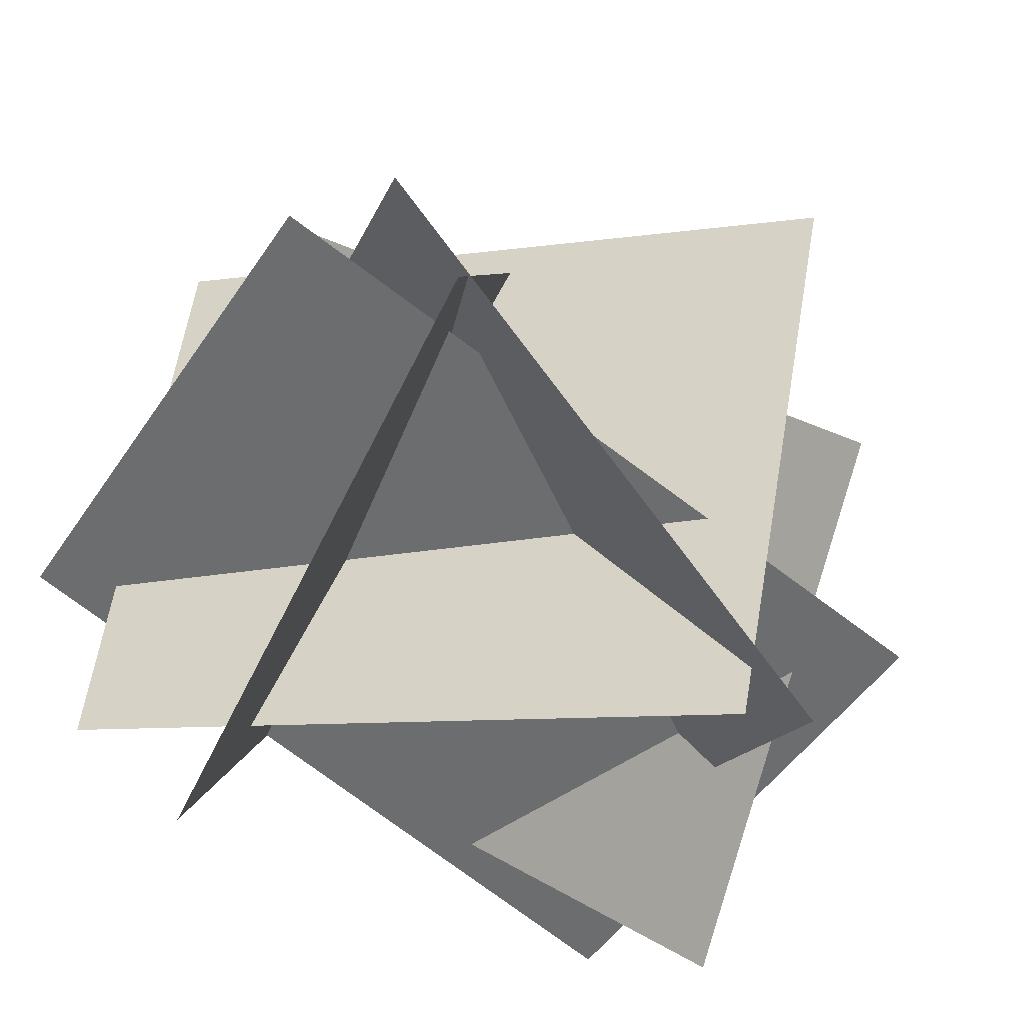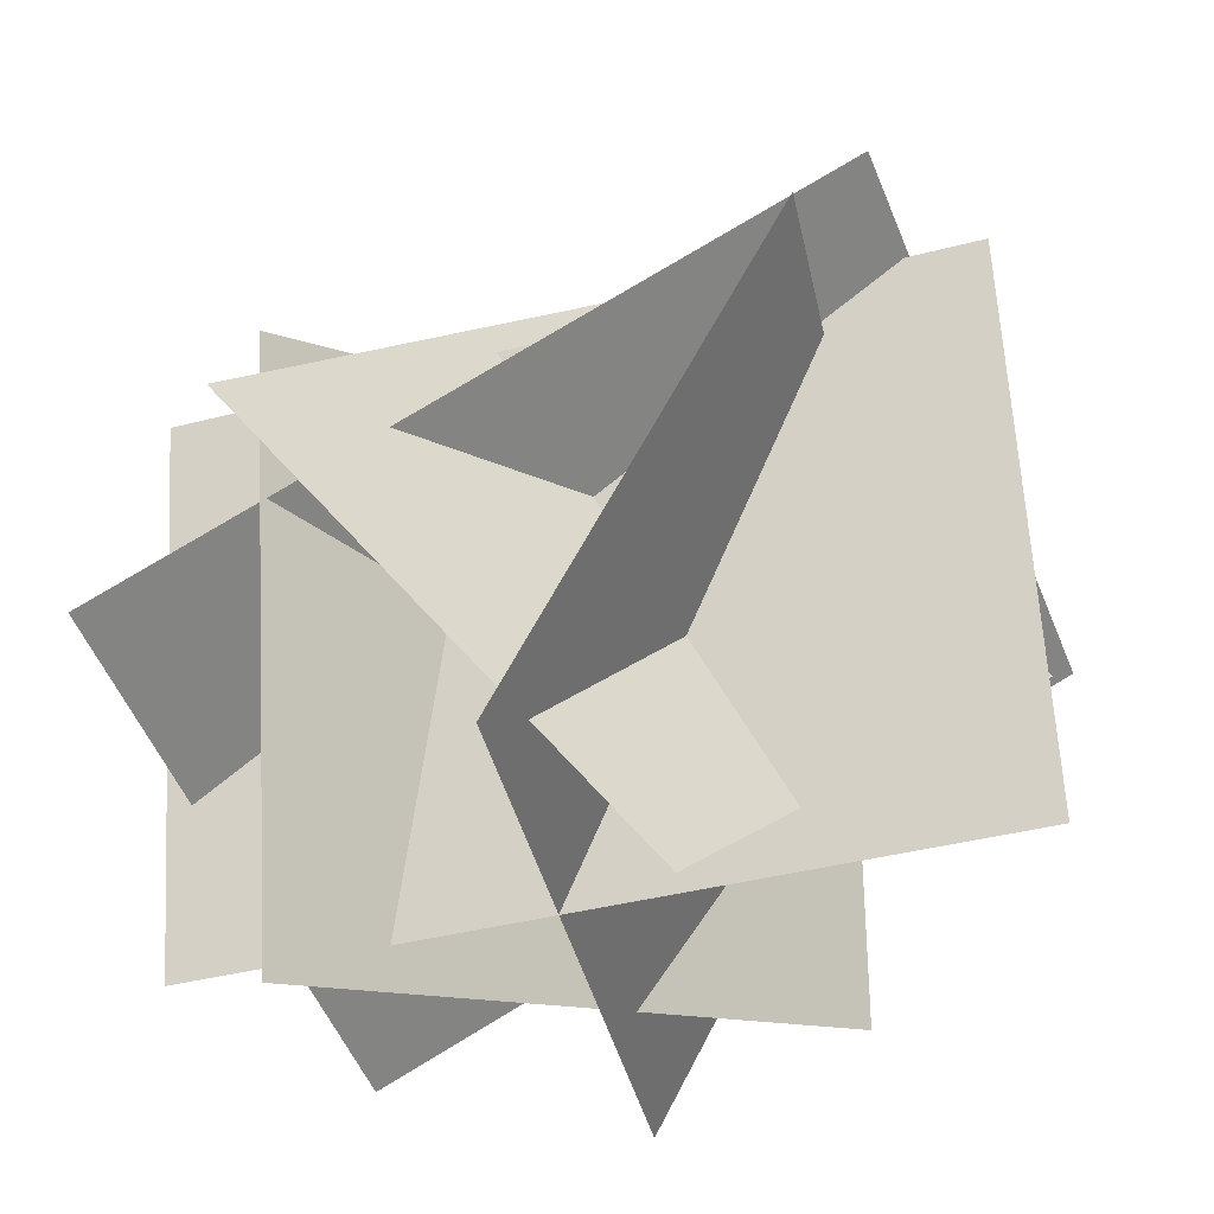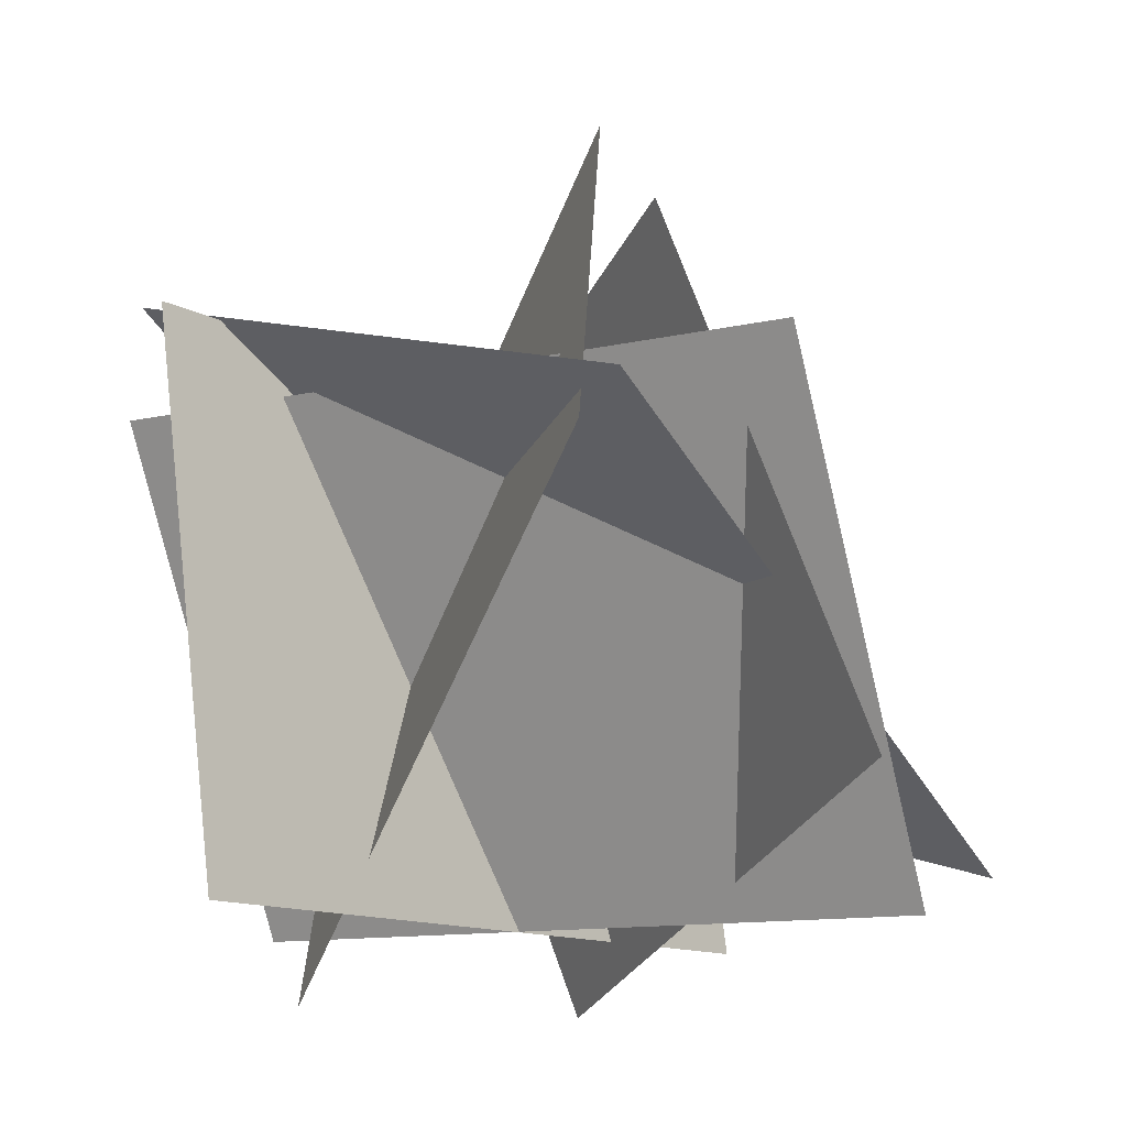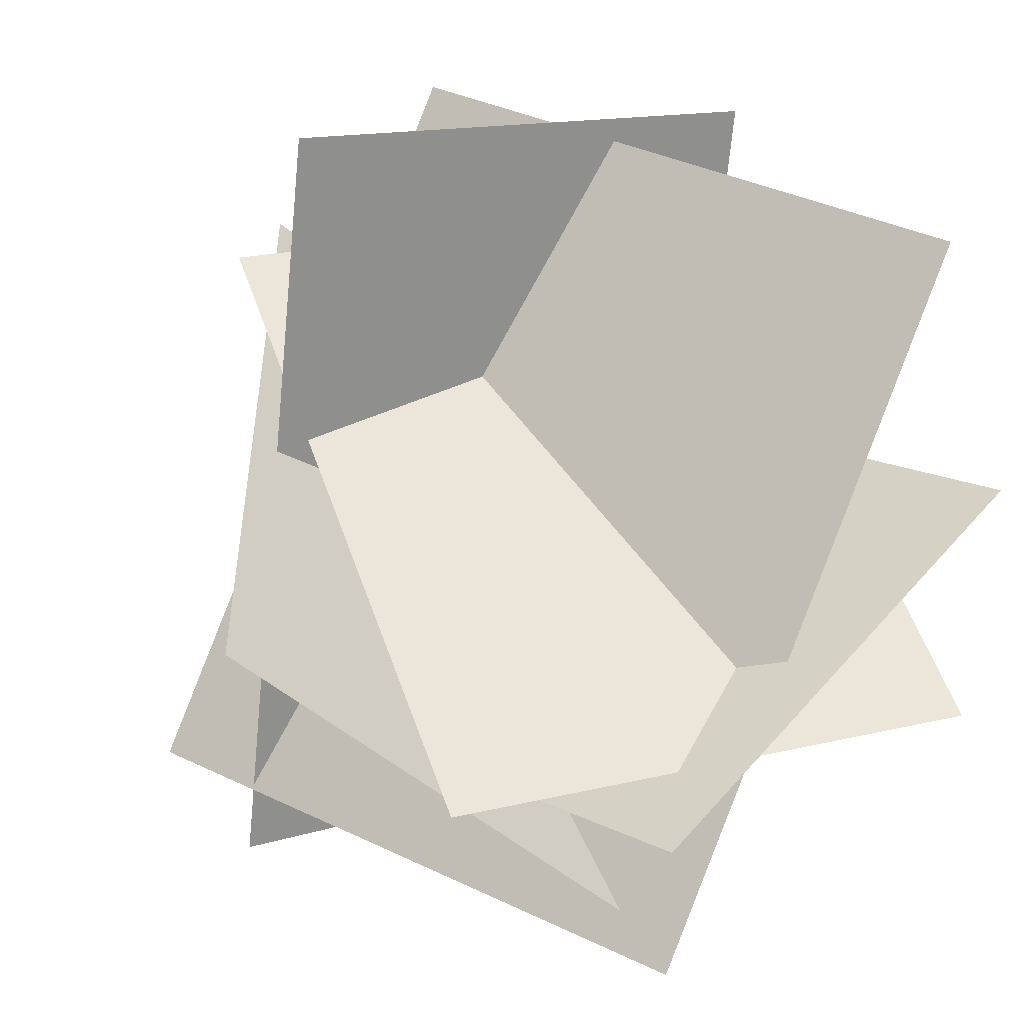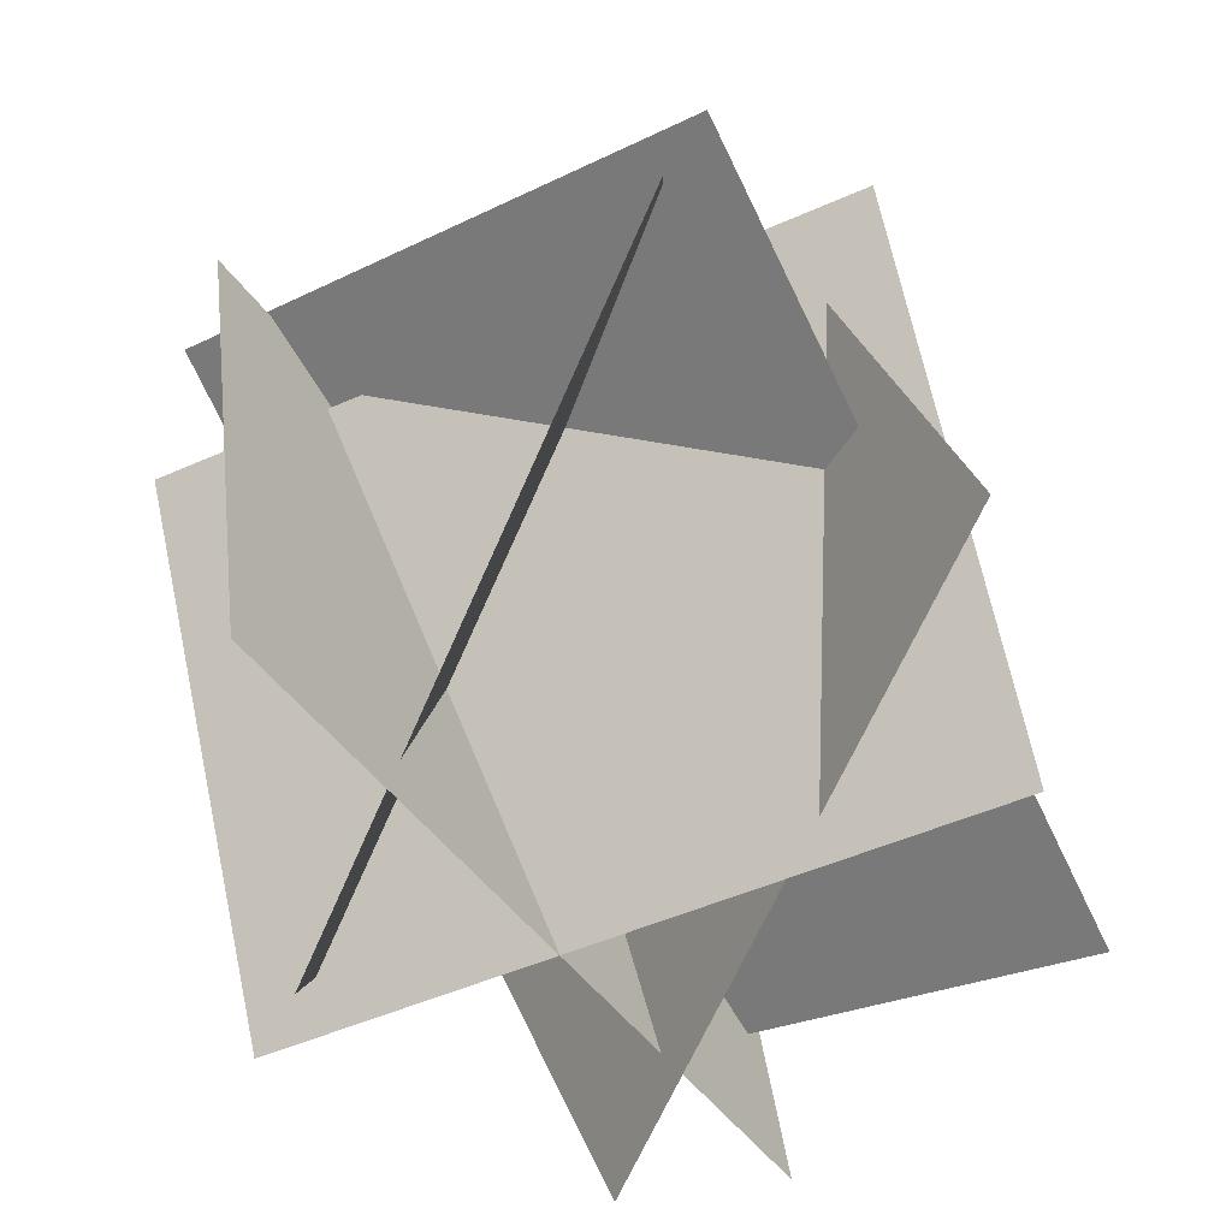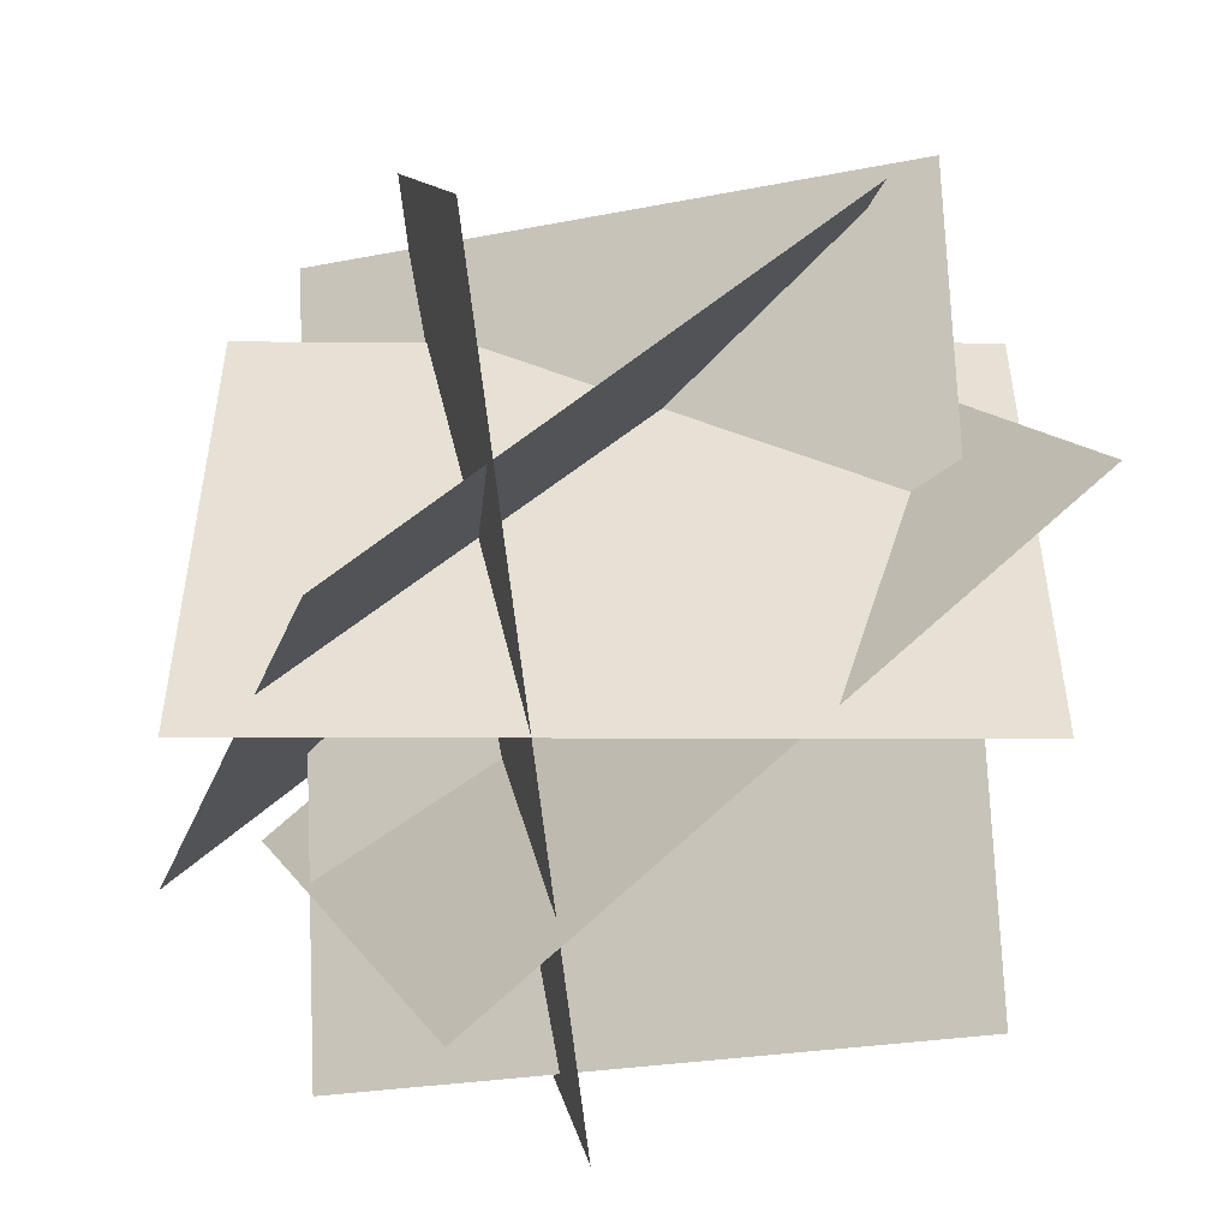
<metadata>
{"format":"obj","ext":"obj","renderer":"f3d","projection":"perspective","resolution":1024,"background":"white","views":[{"elev":-79.6,"azim":143.9,"up":"+Z"},{"elev":-35.6,"azim":101.4,"up":"+Y"},{"elev":-11.4,"azim":-149.9,"up":"+Y"},{"elev":16.1,"azim":-133.9,"up":"+Z"},{"elev":-47.5,"azim":-153.1,"up":"+Y"},{"elev":-78.6,"azim":179.9,"up":"+Y"}]}
</metadata>
<code>
o plane
v 1.284 0.9659 -0.003689
v 1.284 -0.143 0.5736
v -0.3336 0.9659 -0.003689
v -0.3336 -0.143 0.5736
f 4 2 1 3
f 2 4 3 1
o plane
v -0.4454 0.1207 0.1154
v 0.004547 1.286 0.06679
v 0.7729 -0.309 1.089
v 1.223 0.8563 1.041
f 8 6 5 7
f 6 8 7 5
o plane
v -0.05937 0.7243 -0.3565
v 0.3336 1.616 0.4266
v 1.007 -0.3092 0.285
v 1.4 0.5825 1.068
f 12 10 9 11
f 10 12 11 9
o plane
v 0.7496 -0.1351 -0.3796
v 0.9351 1.101 -0.3436
v 0.5203 -0.1516 1.37
v 0.7058 1.084 1.406
f 16 14 13 15
f 14 16 15 13
o plane
v 1.152 1.171 -0.1376
v -0.1697 0.7996 -0.3992
v 1.073 0.3513 1.423
v -0.2482 -0.02026 1.162
f 17 18 20 19
f 18 20 19 17

</code>
